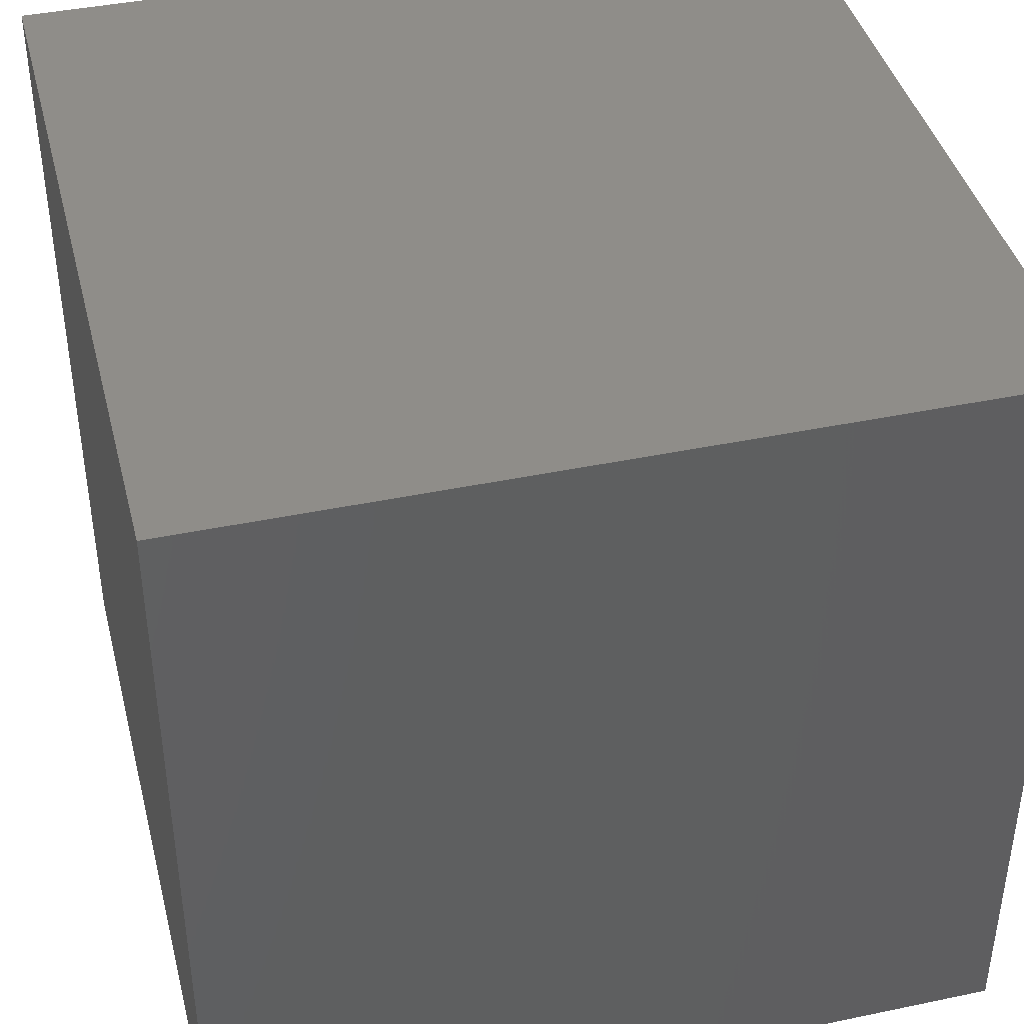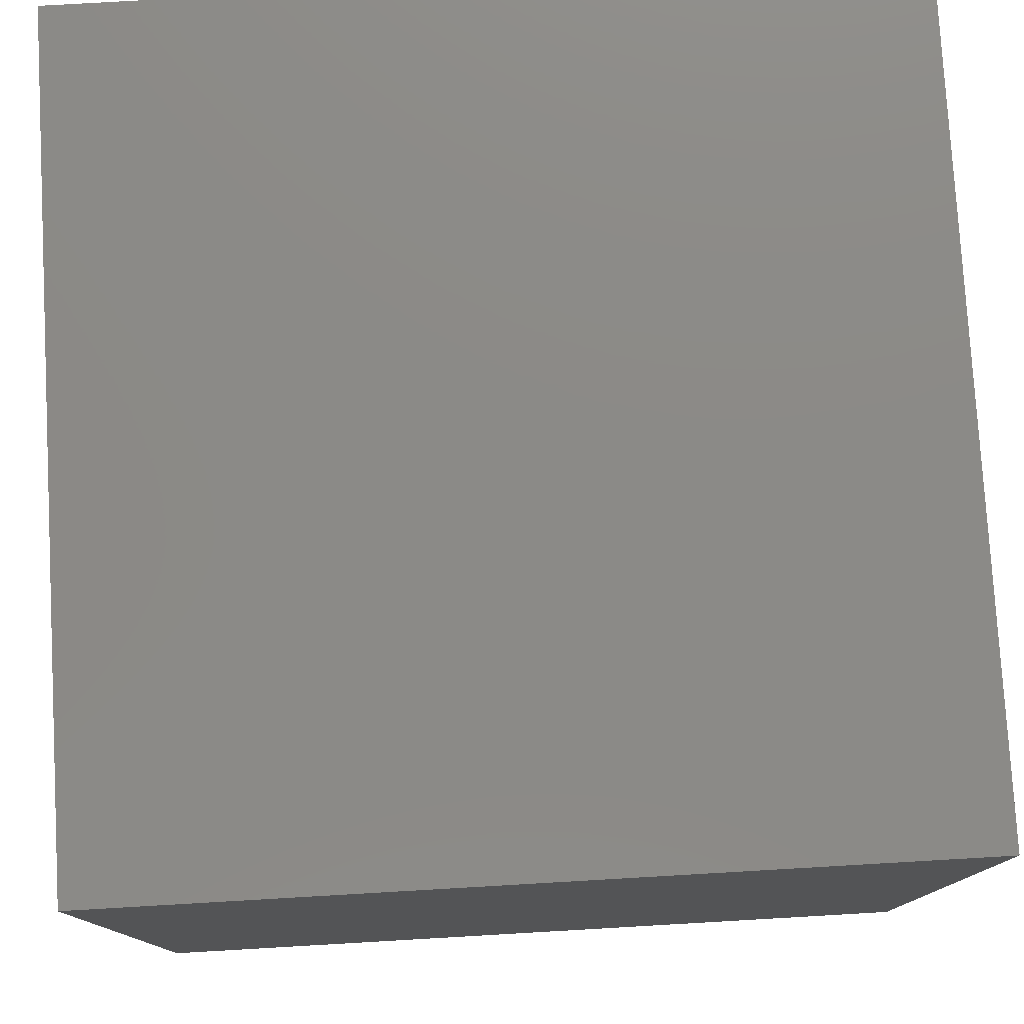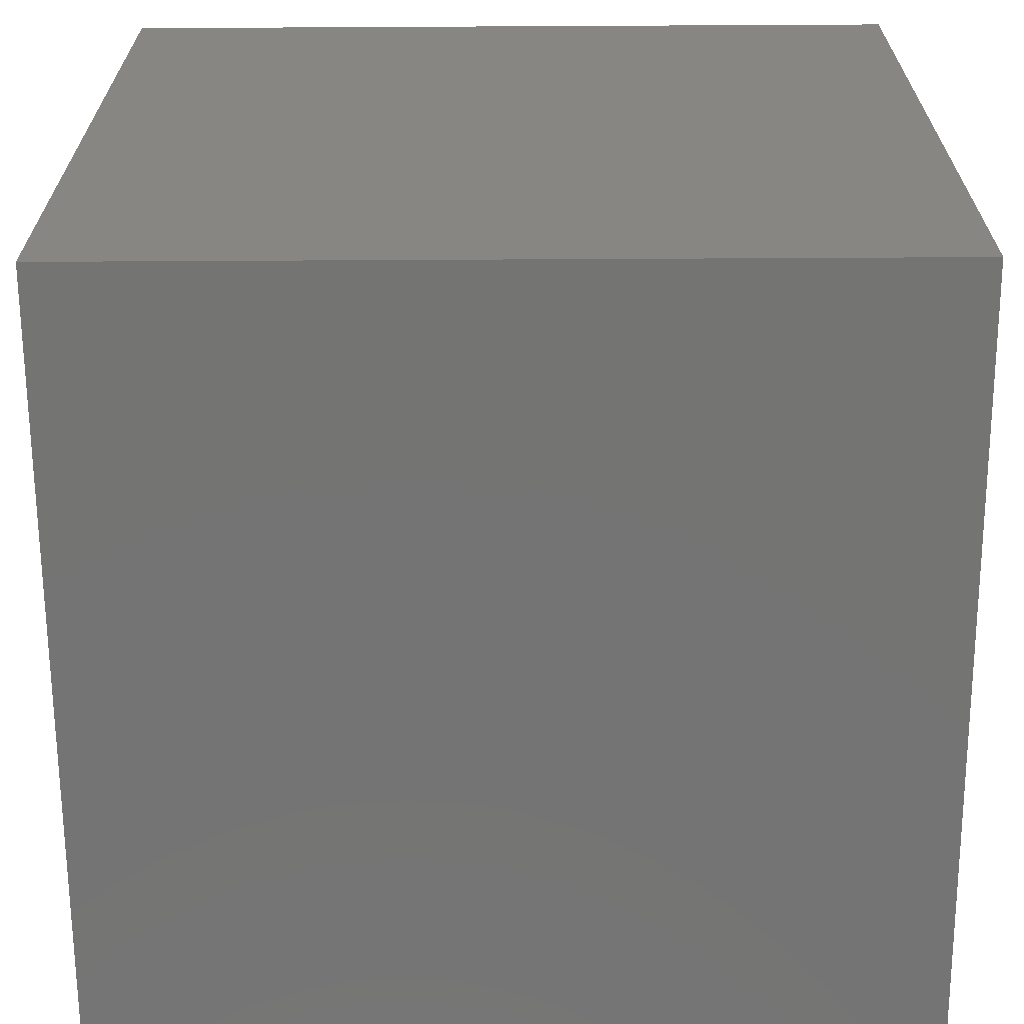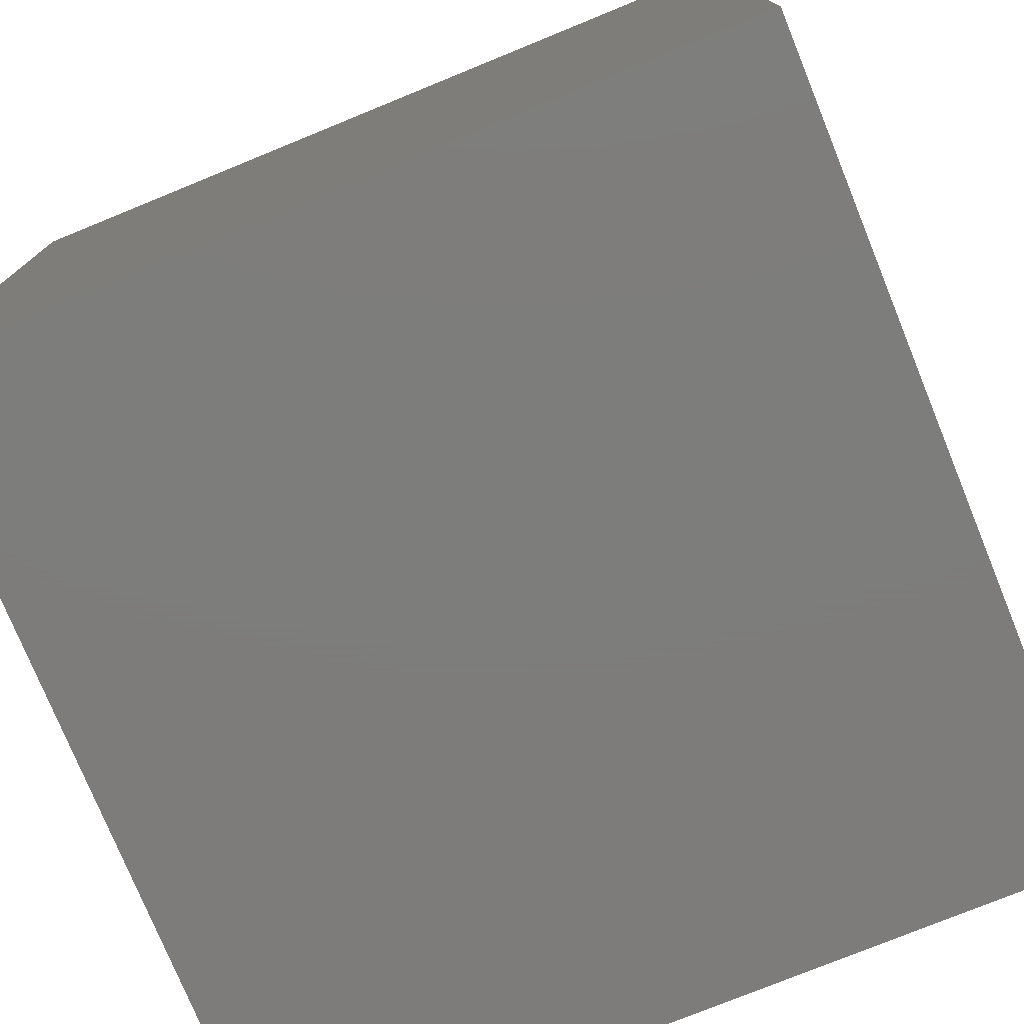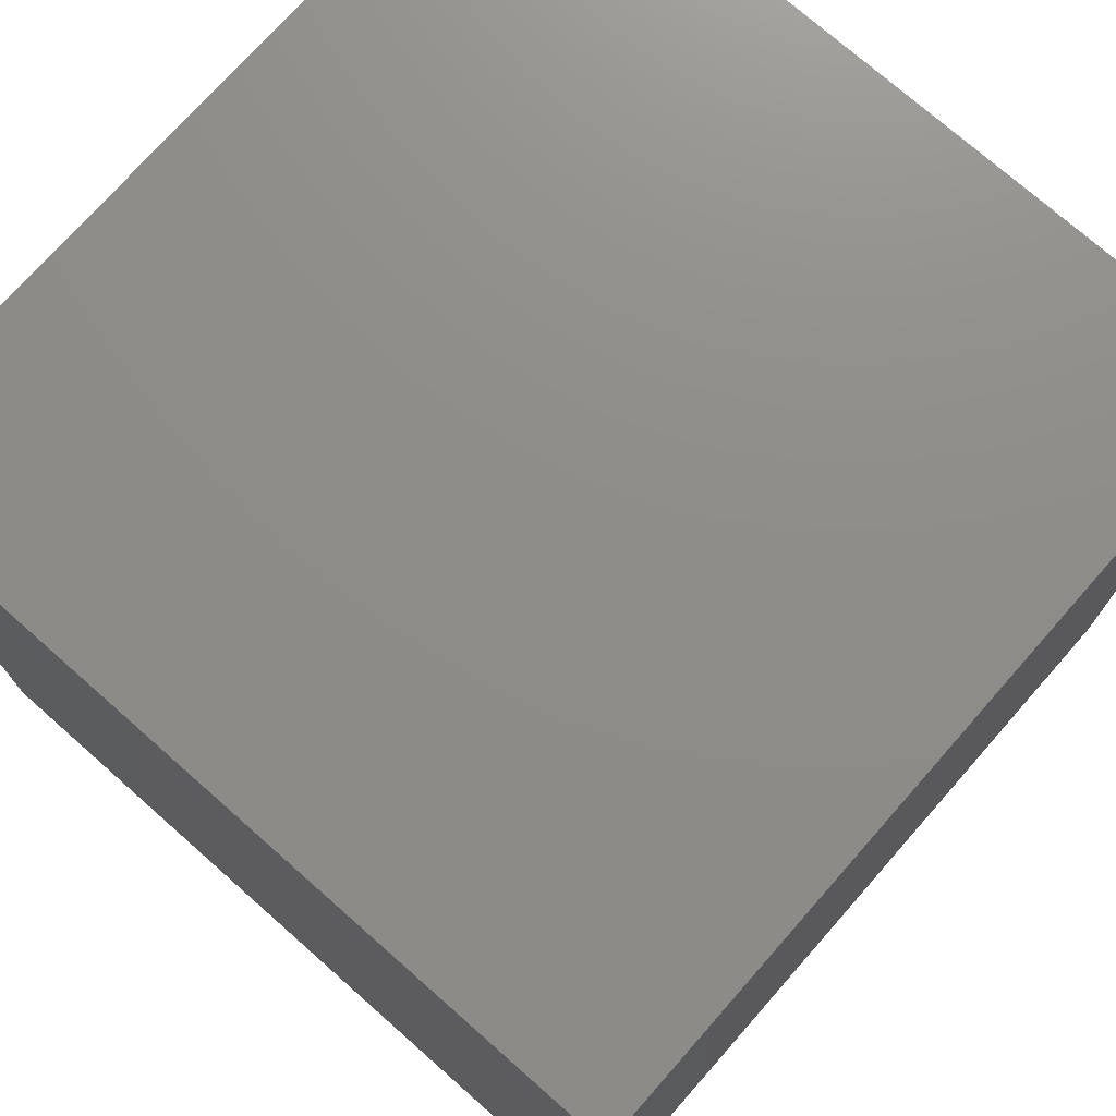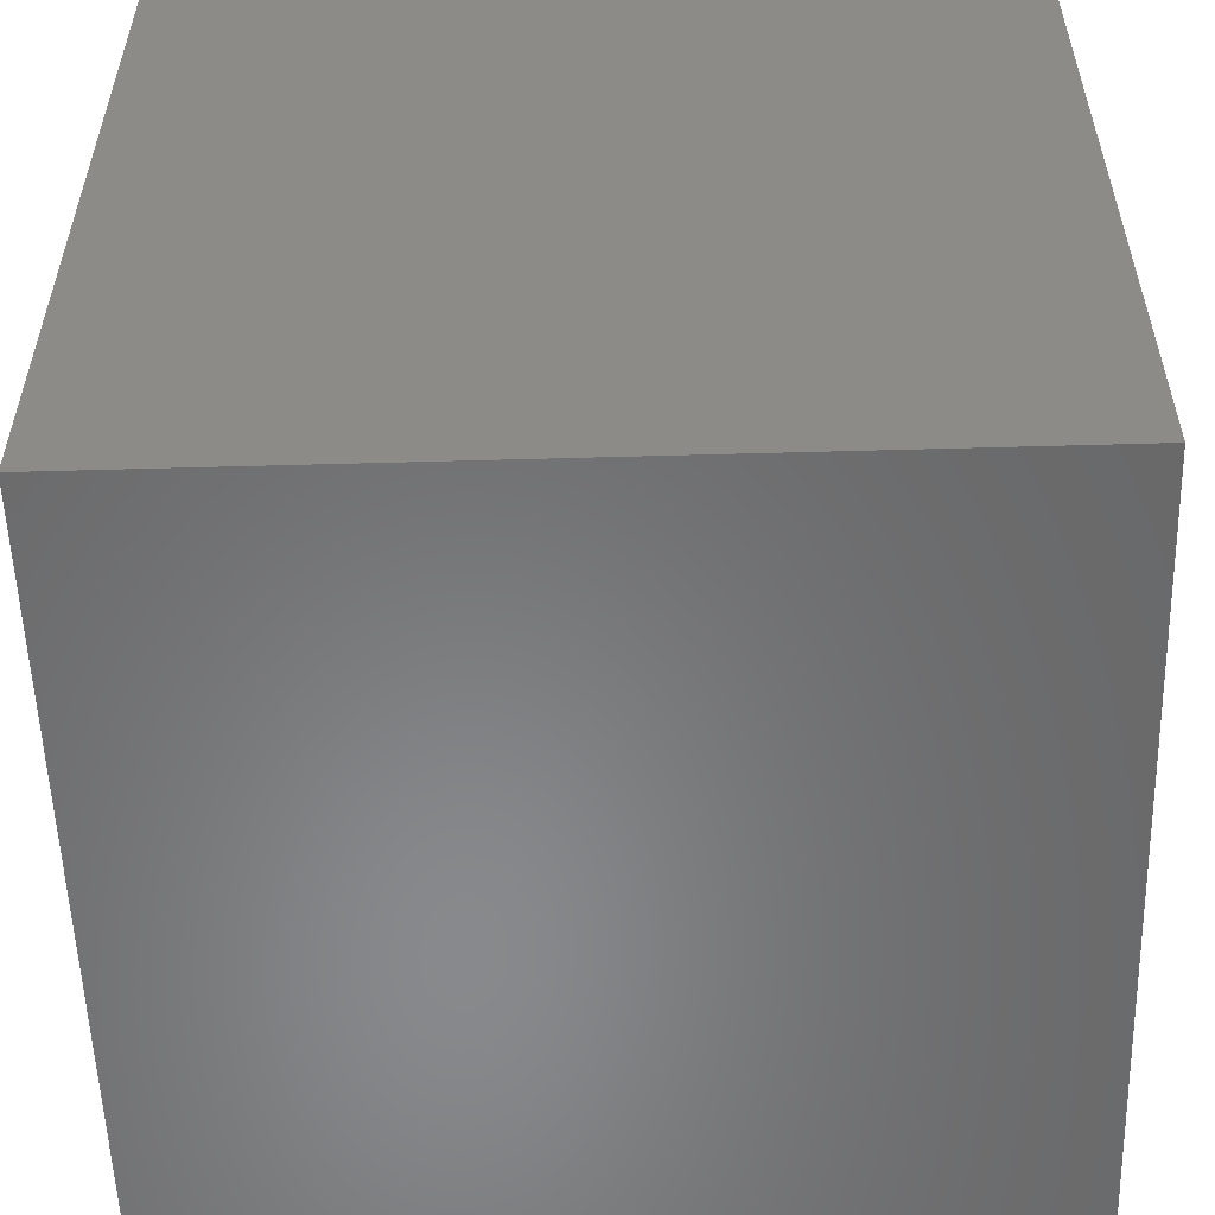
<metadata>
{"format":"stl","ext":"stl","renderer":"f3d","projection":"perspective","resolution":1024,"background":"white","views":[{"elev":41.5,"azim":-14.2,"up":"+Z"},{"elev":78.1,"azim":176.7,"up":"+Y"},{"elev":-66.2,"azim":-179.7,"up":"+Y"},{"elev":-76.4,"azim":112.2,"up":"+Z"},{"elev":74.3,"azim":41.4,"up":"+Z"},{"elev":-55.3,"azim":-178.3,"up":"+Z"}]}
</metadata>
<code>
# stl→obj: 8 verts, 12 faces
v 2 2 4
v 1 2 4
v 2 1 4
v 1 1 4
v 2 1 3
v 1 1 3
v 2 2 3
v 1 2 3
f 1 2 3
f 3 2 4
f 5 6 7
f 7 6 8
f 4 6 3
f 3 6 5
f 2 8 4
f 4 8 6
f 1 7 2
f 2 7 8
f 3 5 1
f 1 5 7

</code>
